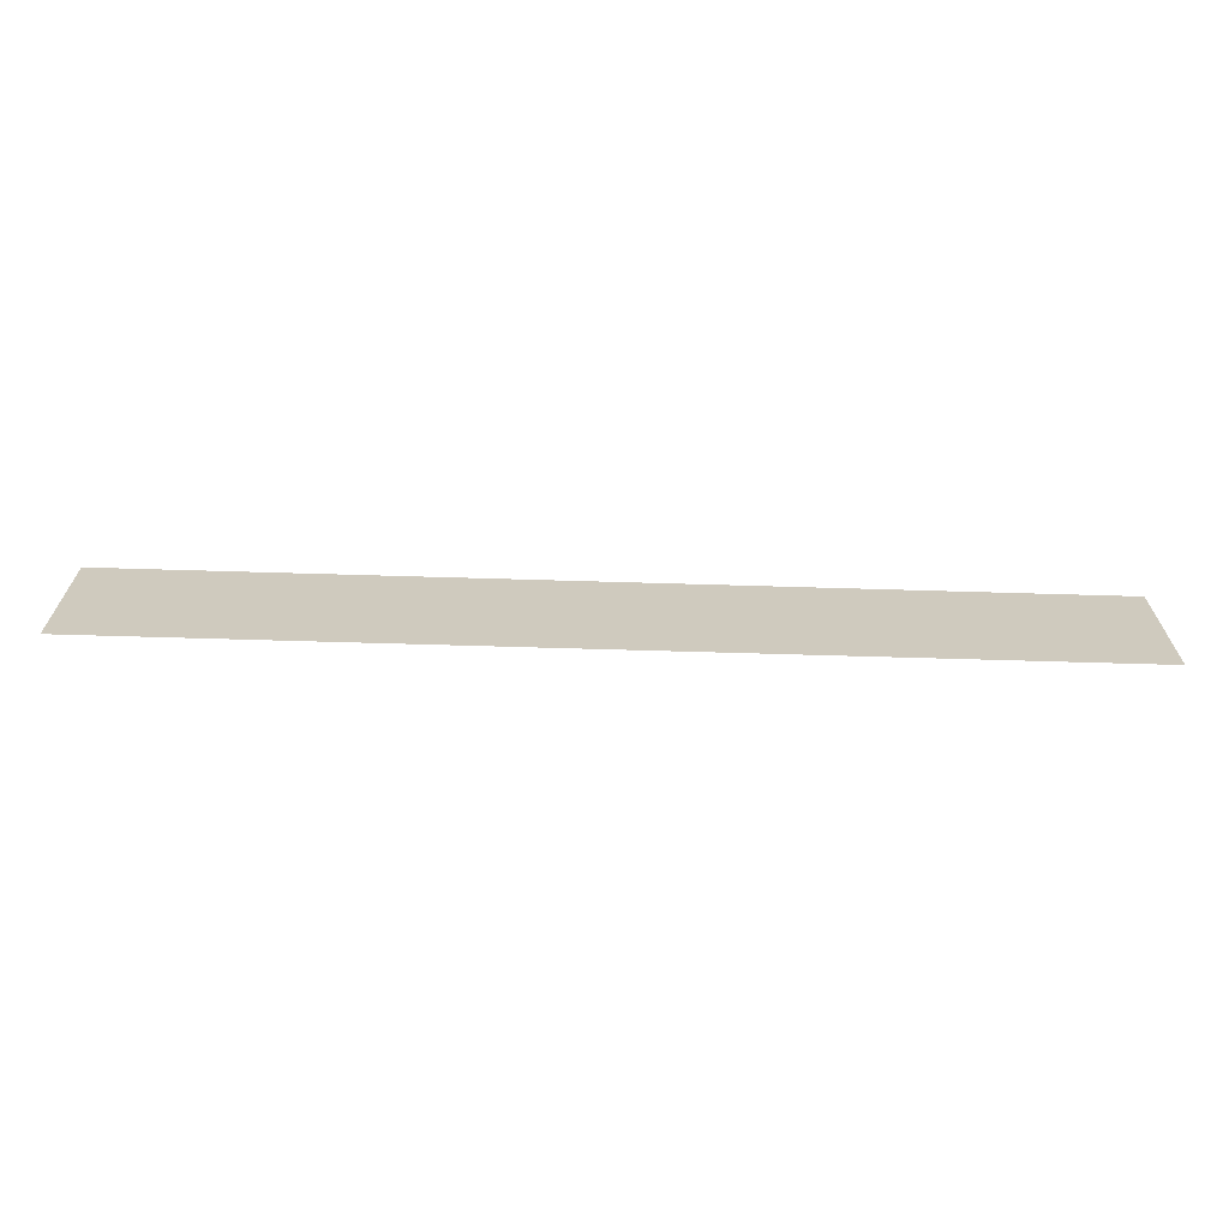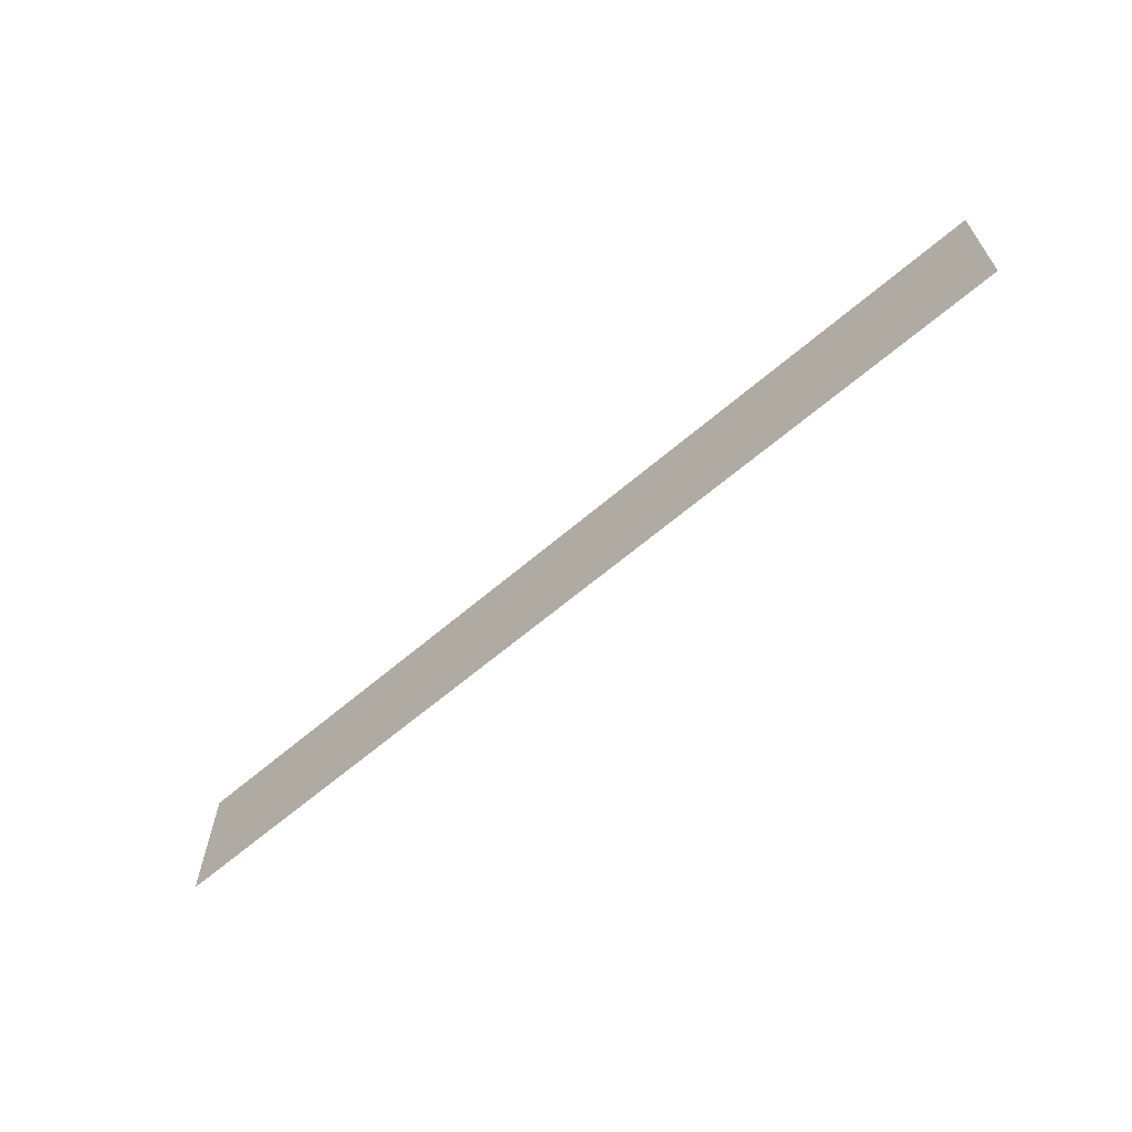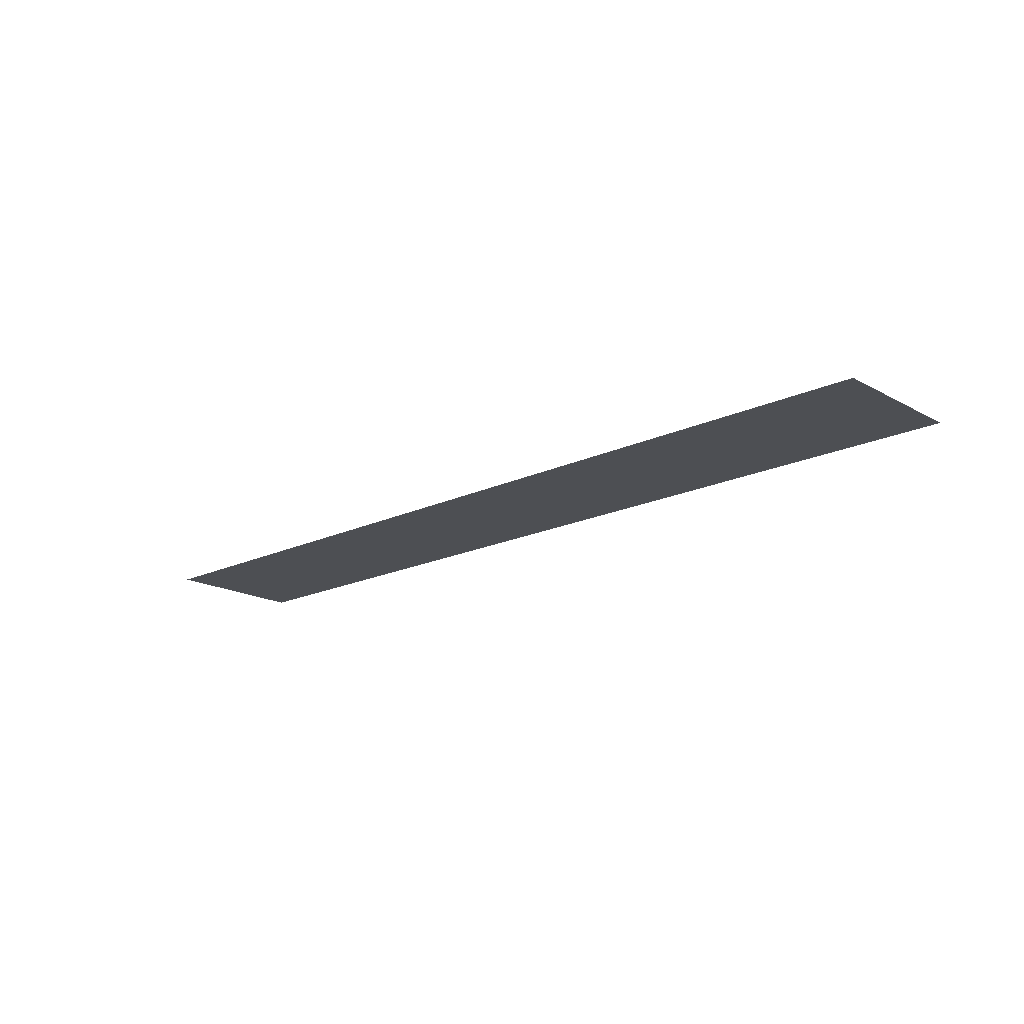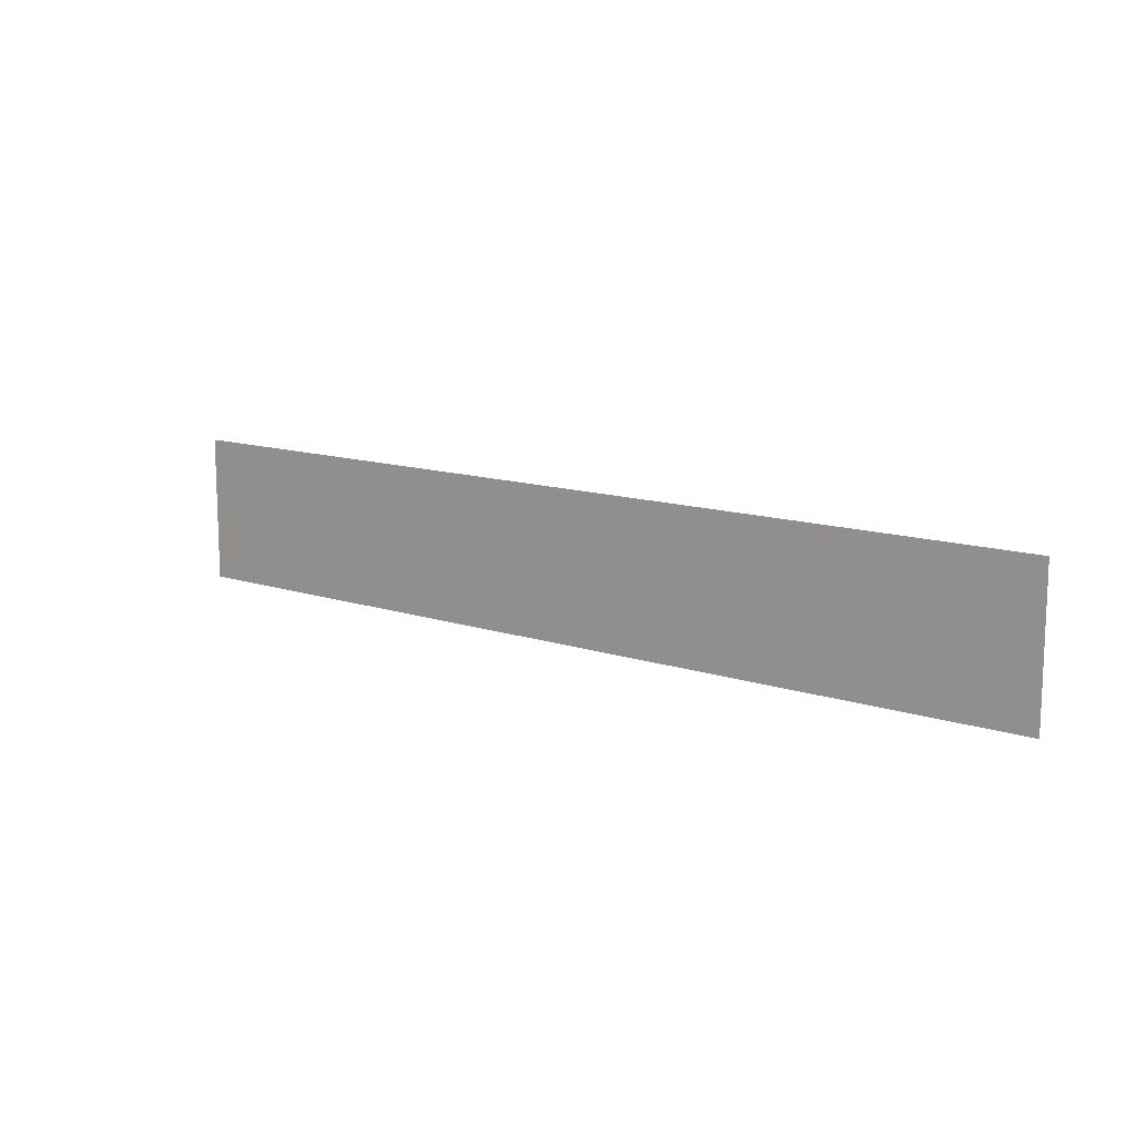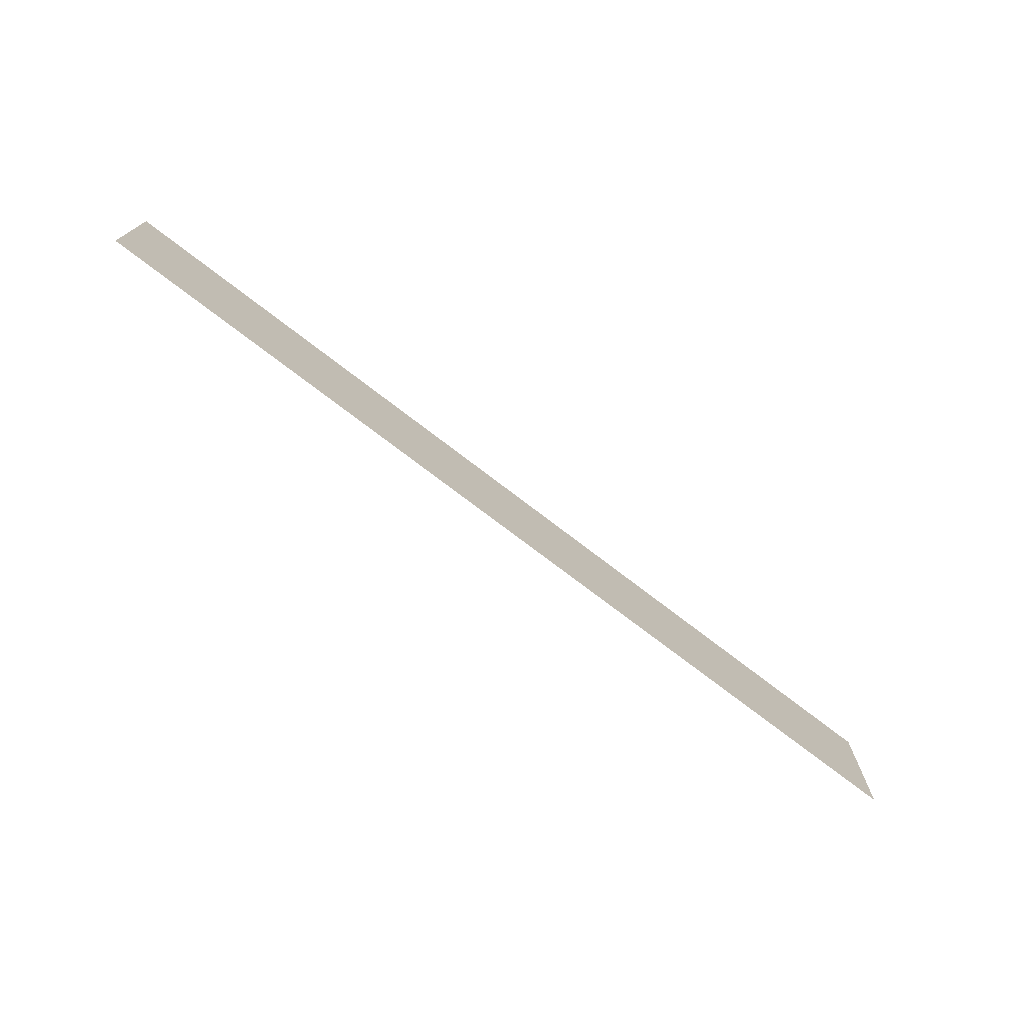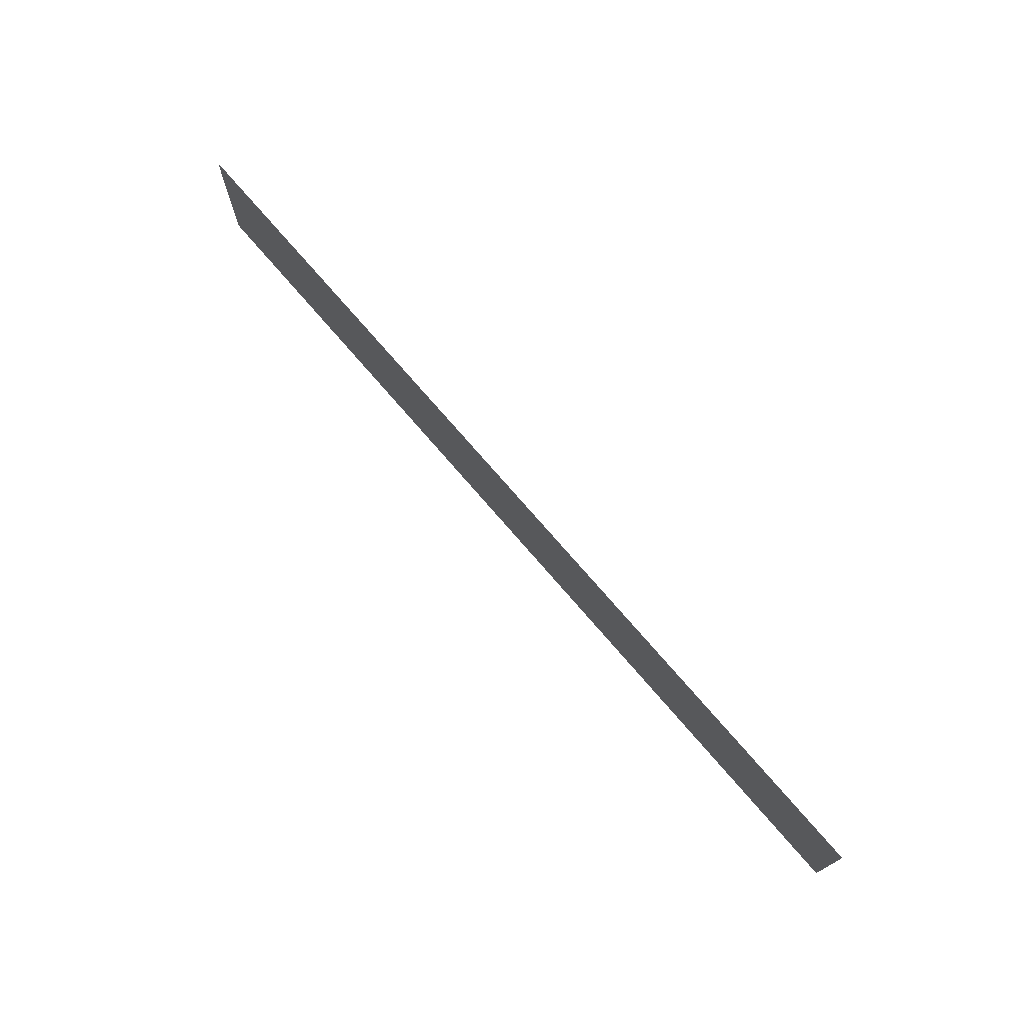
<metadata>
{"format":"obj","ext":"obj","renderer":"f3d","projection":"perspective","resolution":1024,"background":"white","views":[{"elev":-67.1,"azim":-1.7,"up":"+Y"},{"elev":-63.9,"azim":40.8,"up":"+Y"},{"elev":-18.0,"azim":42.9,"up":"+Z"},{"elev":12.7,"azim":37.6,"up":"+Y"},{"elev":-73.8,"azim":-37.6,"up":"+Y"},{"elev":73.3,"azim":49.4,"up":"+Y"}]}
</metadata>
<code>
o mesh33/mesh33-geometry/material_9#mesh33-geometry
v -0.05073 0.3477 0.3968
v -0.05073 0.363 0.3968
v 0.04618 0.3477 0.3968
v 0.04618 0.363 0.3968
v 0.04618 0.3477 0.3968
v -0.05073 0.363 0.3968
v 0.04618 0.3477 0.3968
v -0.05073 0.363 0.3968
v -0.05073 0.3477 0.3968
v -0.05073 0.363 0.3968
v 0.04618 0.3477 0.3968
v 0.04618 0.363 0.3968
f 1 2 3
f 4 5 6
f 7 8 9
f 10 11 12

</code>
